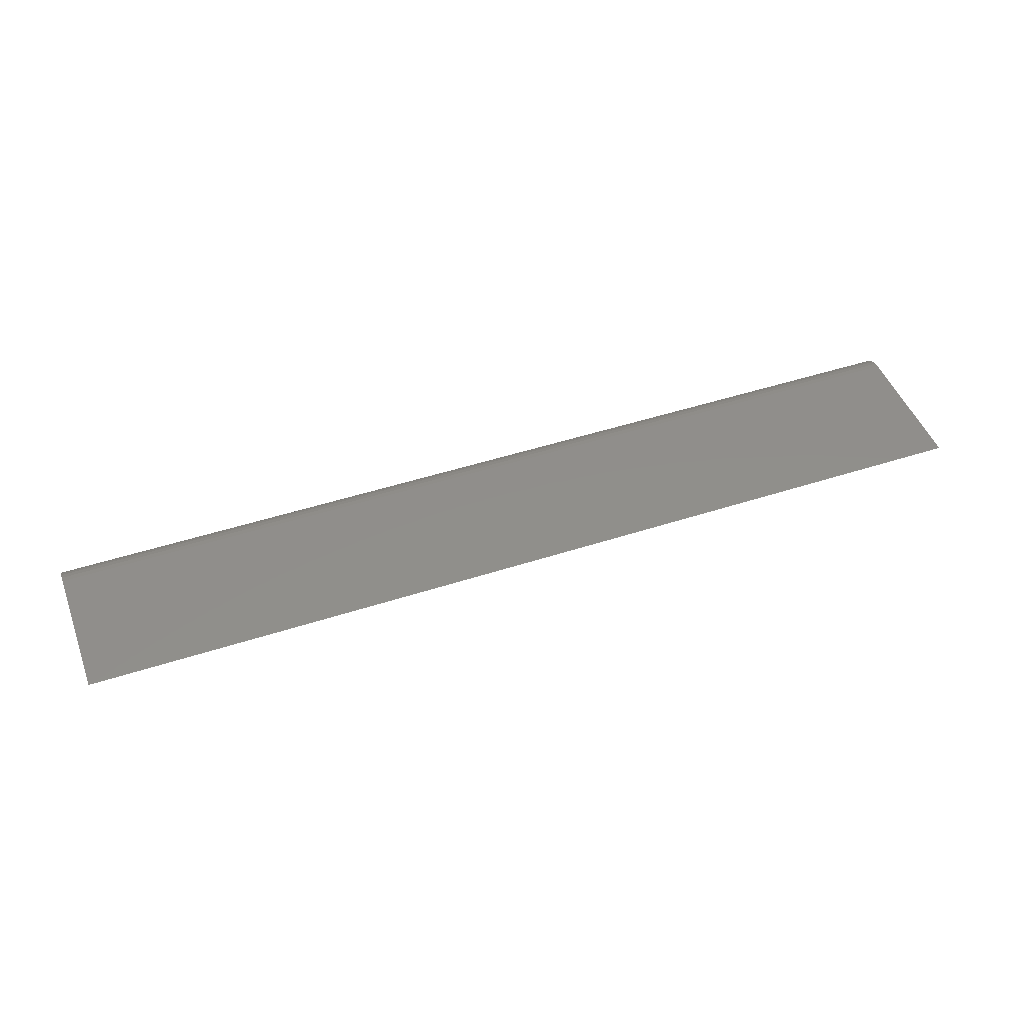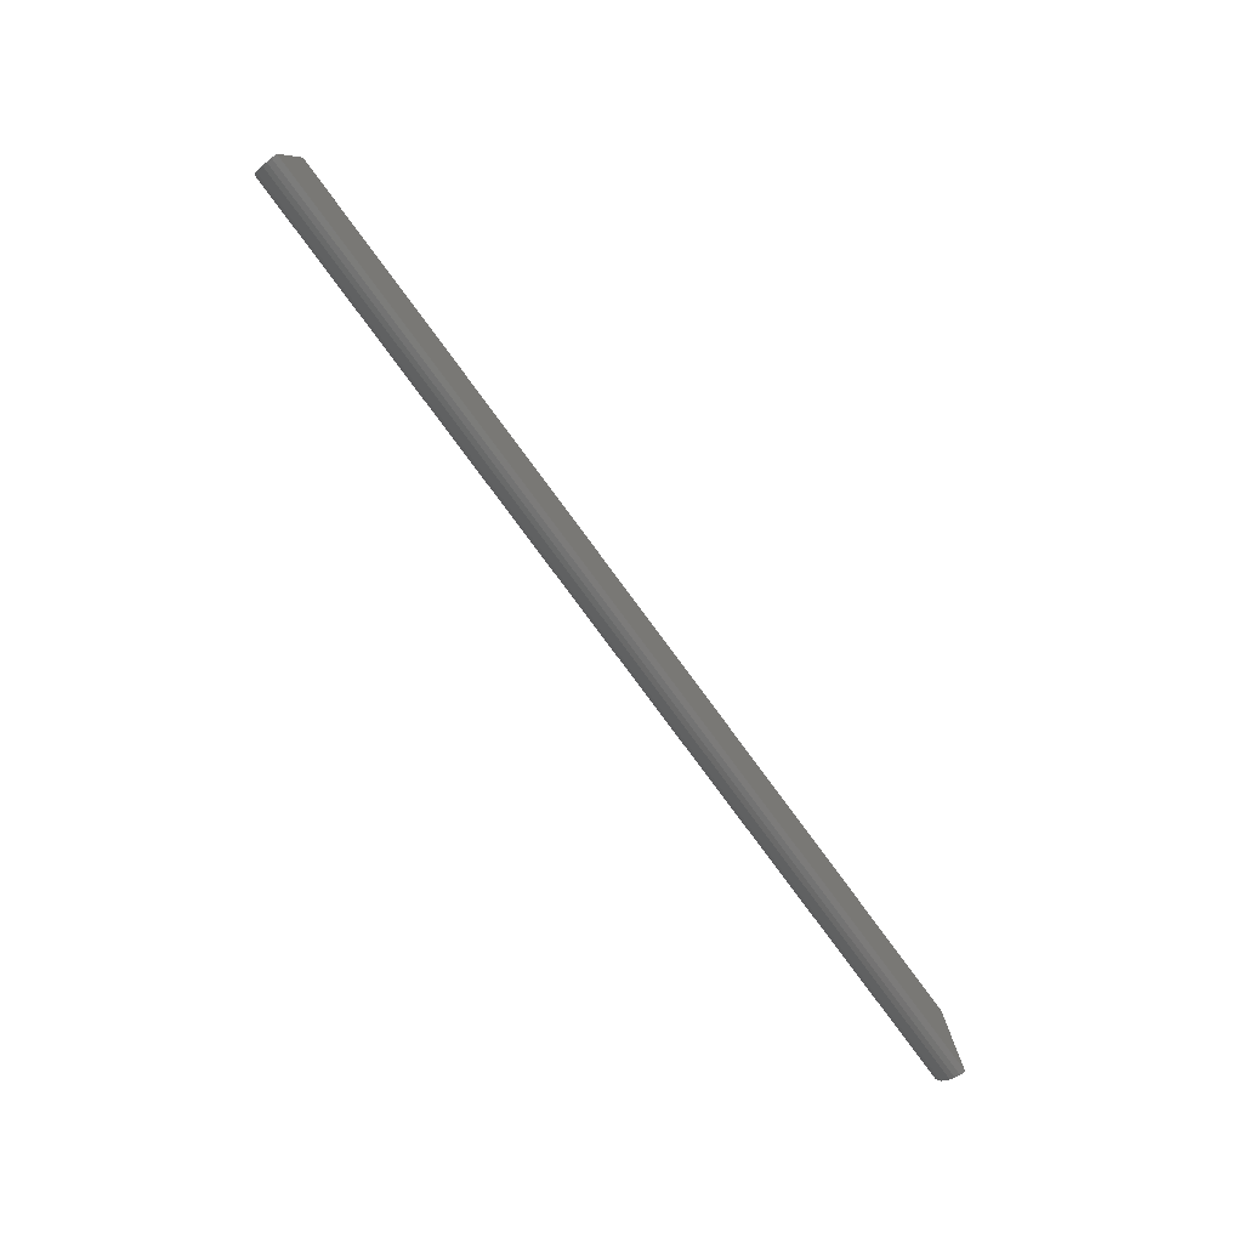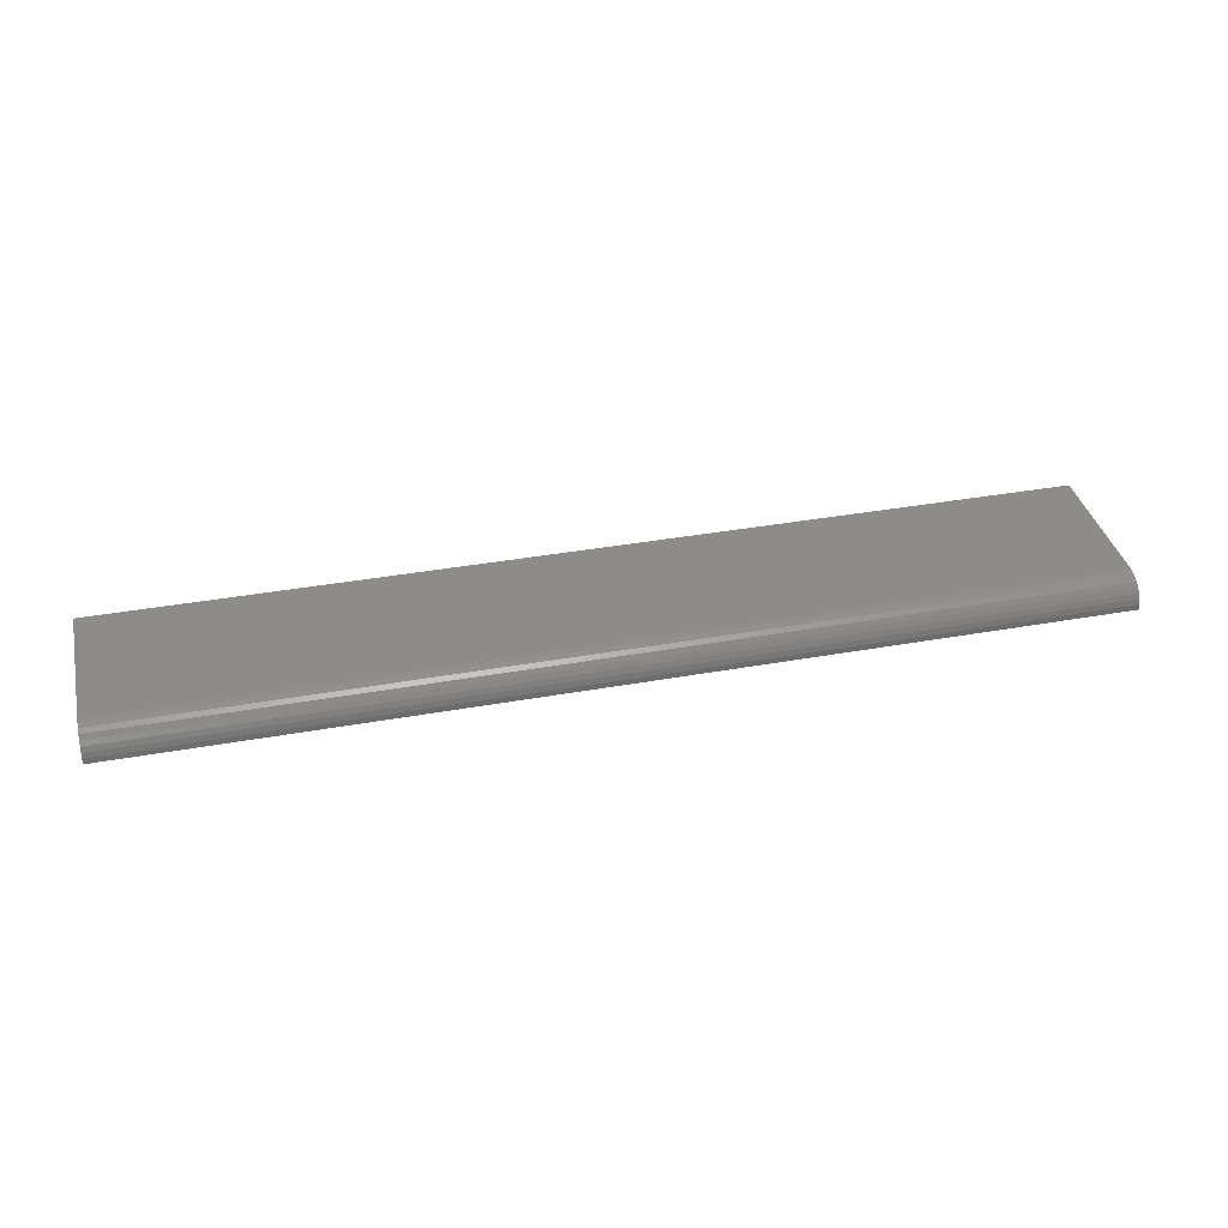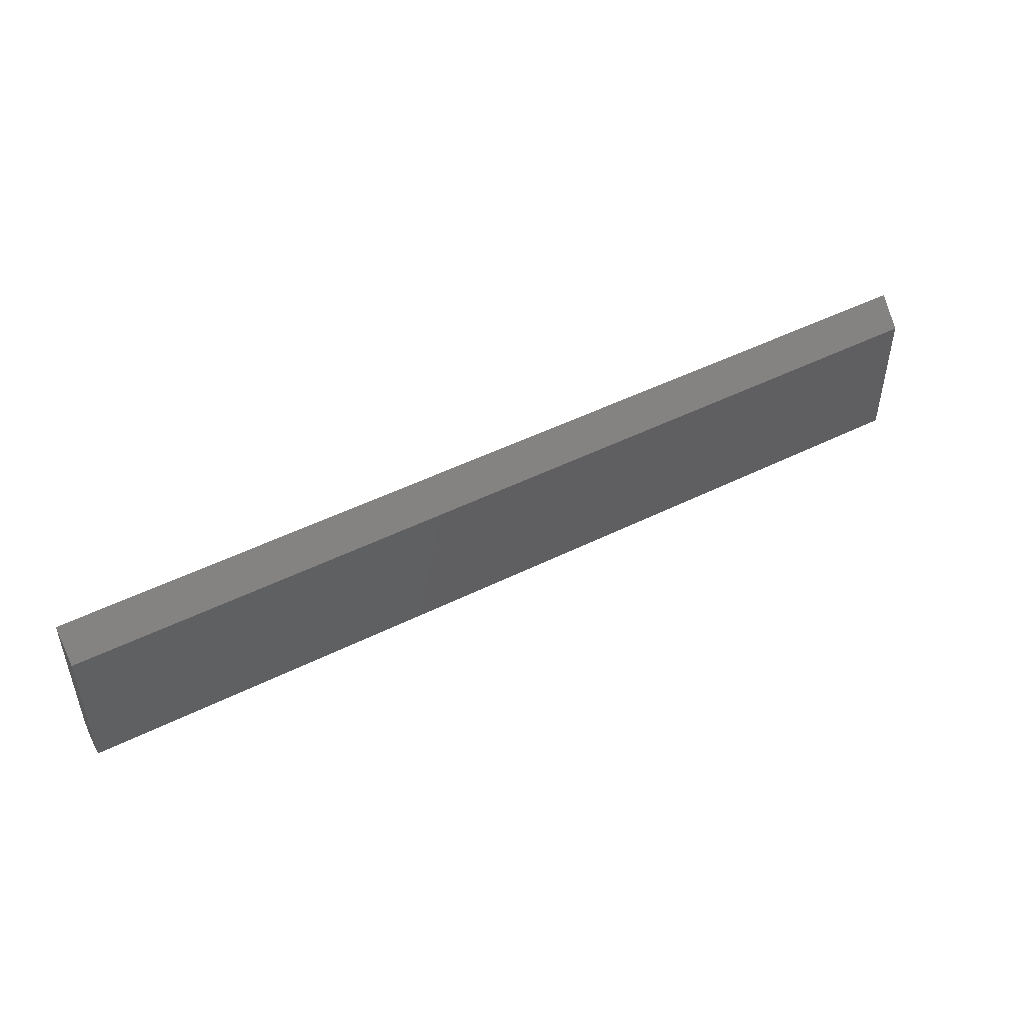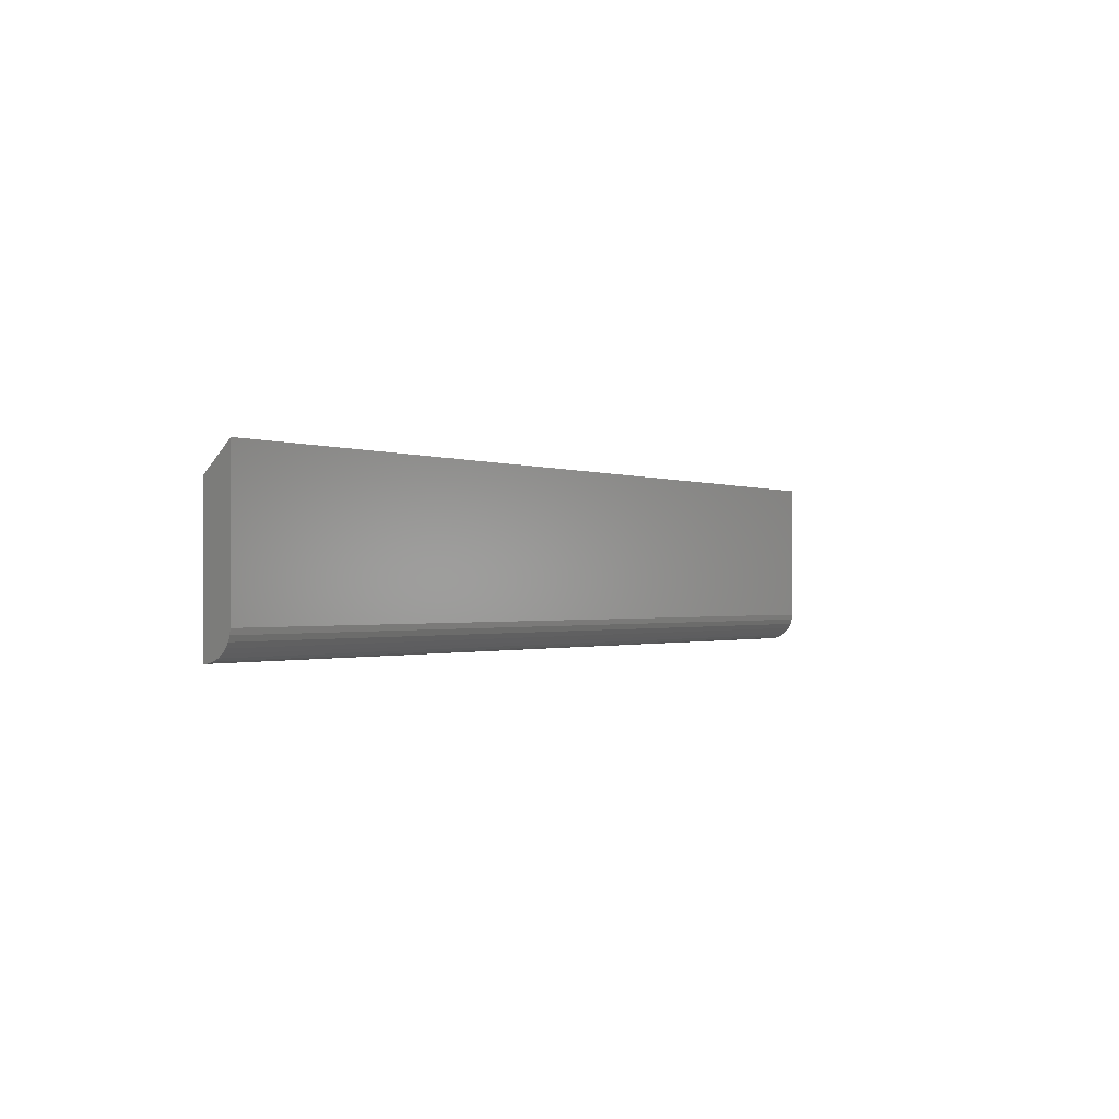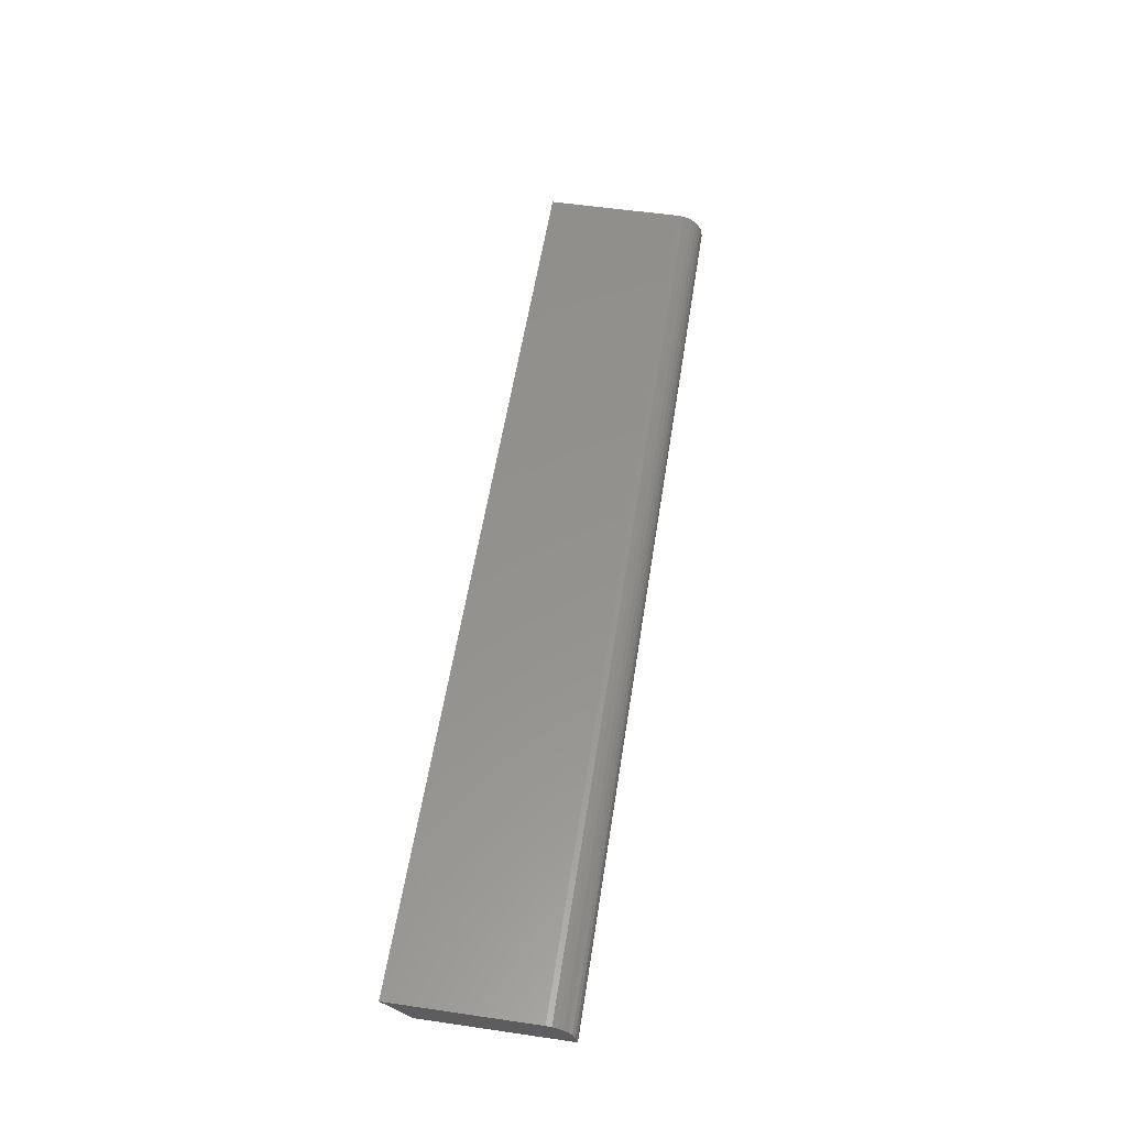
<metadata>
{"format":"stl","ext":"stl","renderer":"f3d","projection":"perspective","resolution":1024,"background":"white","views":[{"elev":47.4,"azim":159.8,"up":"+Z"},{"elev":-79.1,"azim":126.4,"up":"+Y"},{"elev":37.0,"azim":-13.1,"up":"+Z"},{"elev":48.0,"azim":150.8,"up":"+Y"},{"elev":-0.9,"azim":-57.3,"up":"+Y"},{"elev":55.7,"azim":-81.3,"up":"+Z"}]}
</metadata>
<code>
# stl→obj: 22 verts, 40 faces
v -0.3281 -0.08594 0
v -0.3281 -0.08534 0.006097
v -0.3281 -0.08356 0.01196
v -0.3281 -0.08067 0.01736
v -0.3281 -0.07678 0.0221
v -0.3281 -0.07205 0.02598
v -0.3281 -0.06665 0.02887
v -0.3281 -0.06078 0.03065
v -0.3281 -0.05469 0.03125
v -0.3281 0.107 0.03125
v -0.3281 0.07574 0
v 0.75 -0.05469 0.03125
v 0.75 0.07574 0
v 0.75 0.107 0.03125
v 0.75 -0.08067 0.01736
v 0.75 -0.06665 0.02887
v 0.75 -0.07205 0.02598
v 0.75 -0.07678 0.0221
v 0.75 -0.06078 0.03065
v 0.75 -0.08356 0.01196
v 0.75 -0.08534 0.006097
v 0.75 -0.08594 0
f 1 2 3
f 1 3 4
f 1 4 5
f 1 5 6
f 1 6 7
f 1 7 8
f 1 8 9
f 1 9 10
f 1 10 11
f 12 13 14
f 15 16 17
f 15 17 18
f 19 16 15
f 19 15 20
f 19 20 21
f 19 21 22
f 19 22 13
f 19 13 12
f 1 11 22
f 22 11 13
f 9 12 10
f 10 12 14
f 14 13 10
f 10 13 11
f 1 22 2
f 2 22 21
f 2 21 3
f 3 21 20
f 3 20 4
f 4 20 15
f 4 15 5
f 5 15 18
f 5 18 6
f 6 18 17
f 6 17 7
f 7 17 16
f 7 16 8
f 8 16 19
f 8 19 9
f 9 19 12

</code>
